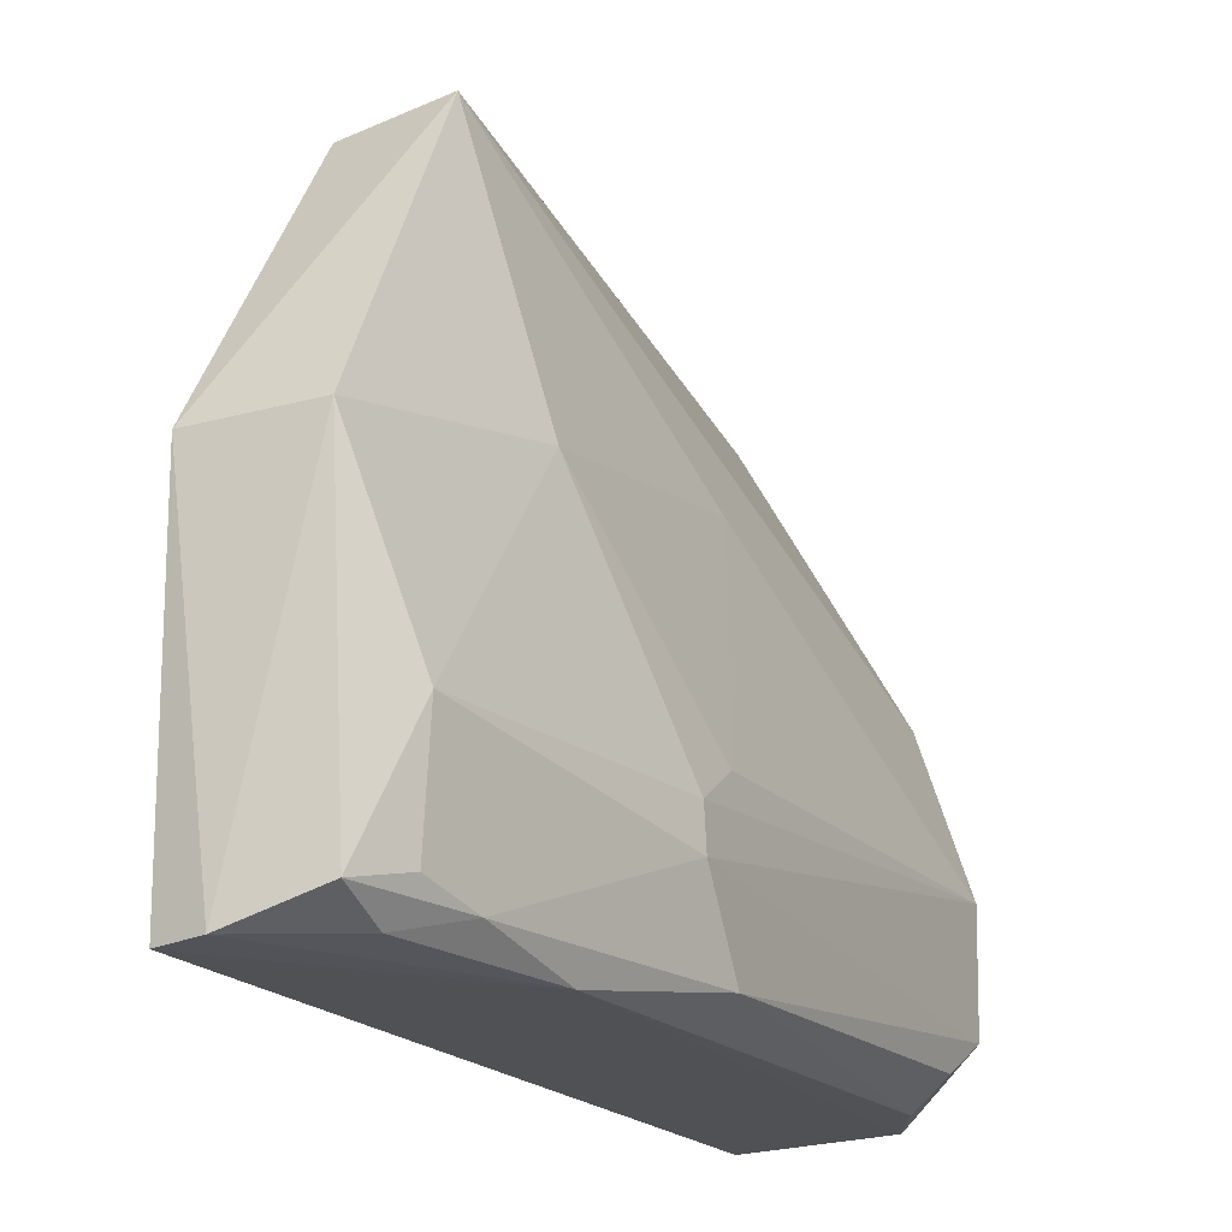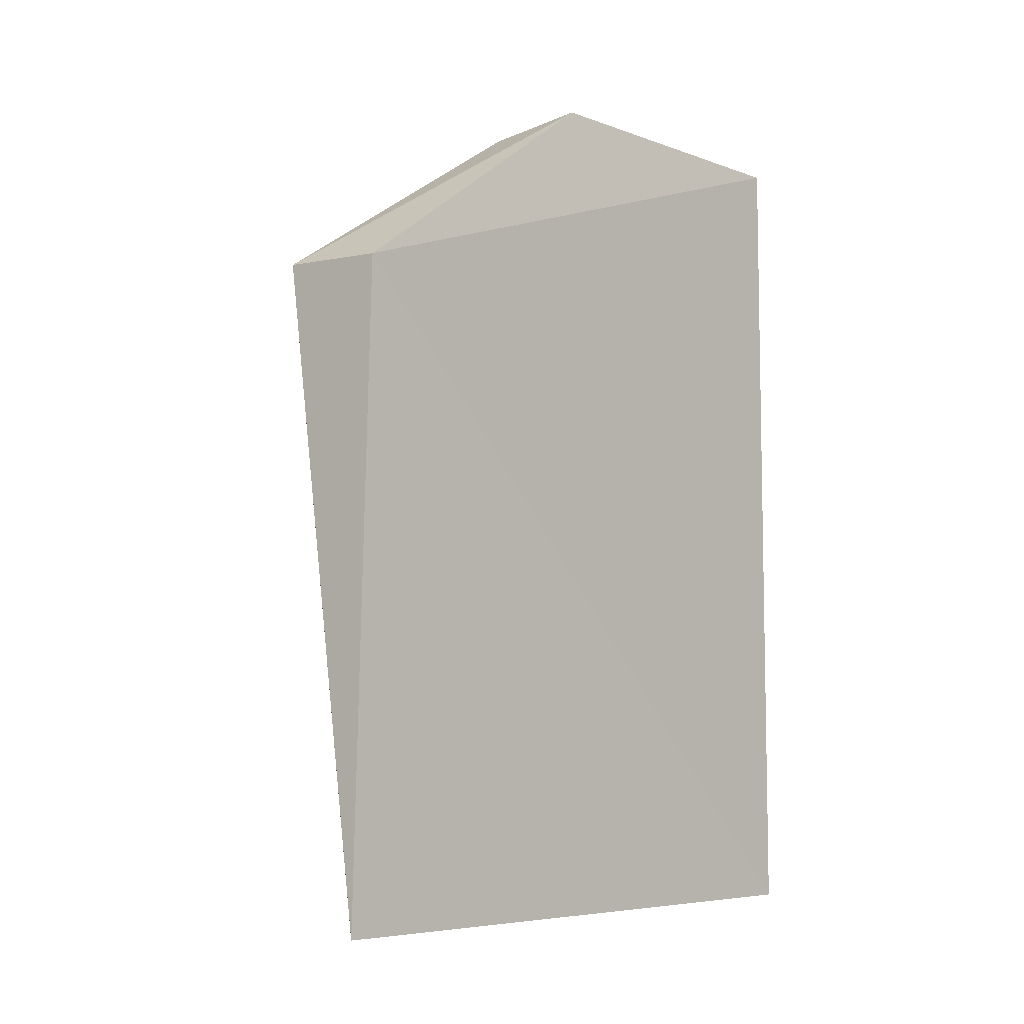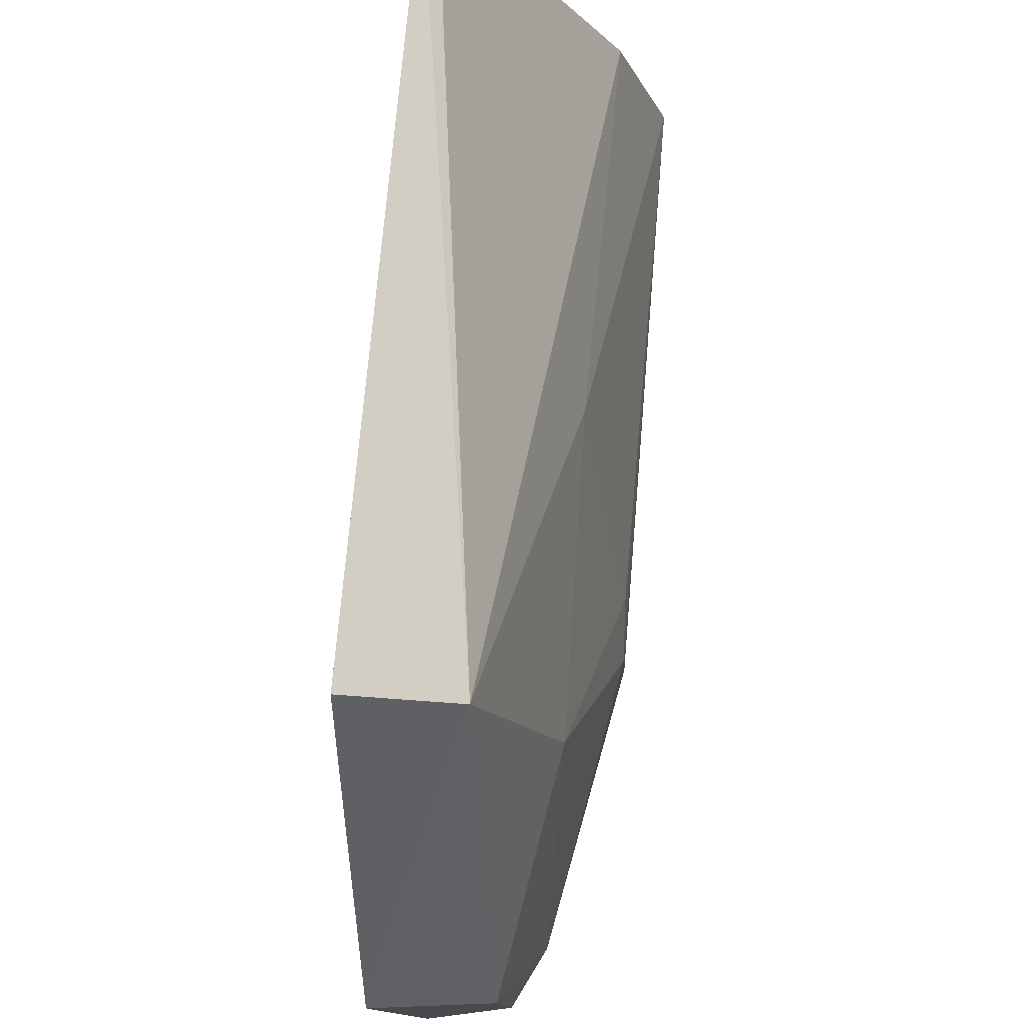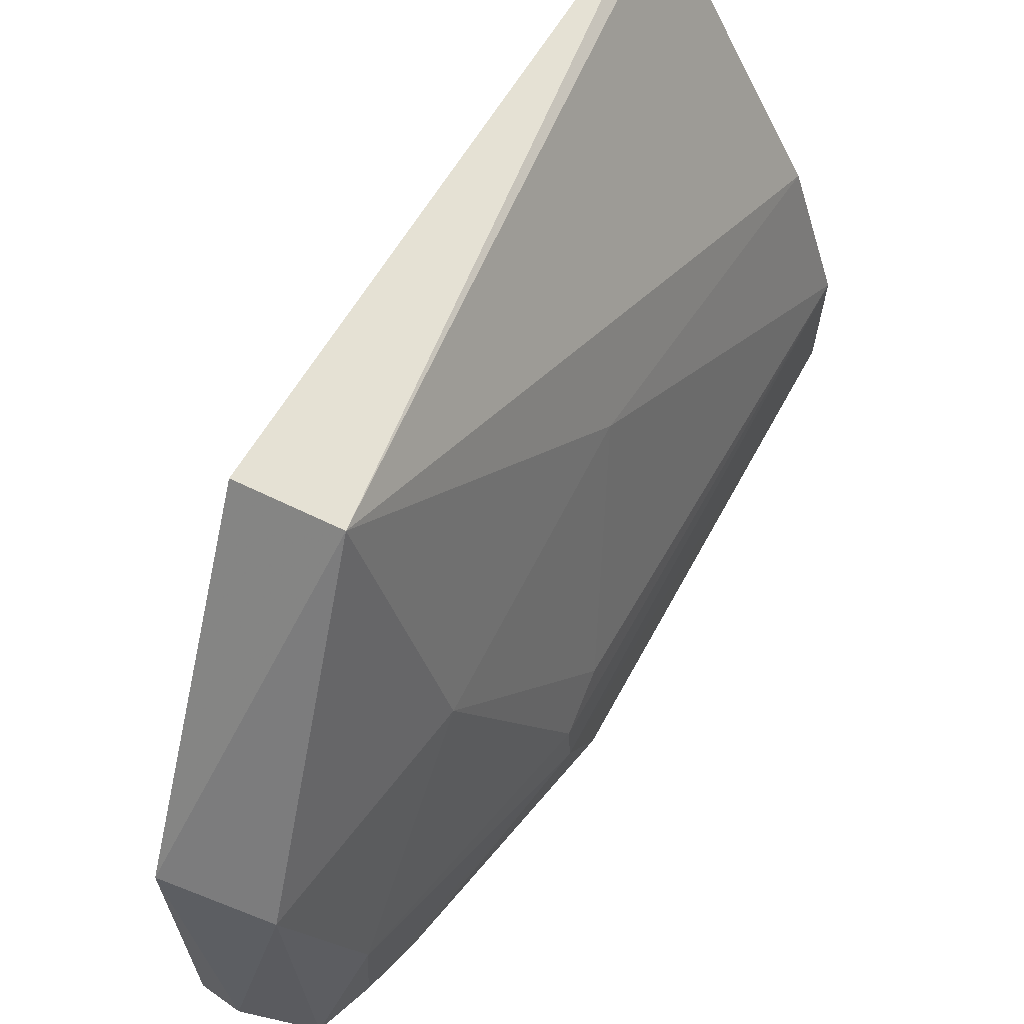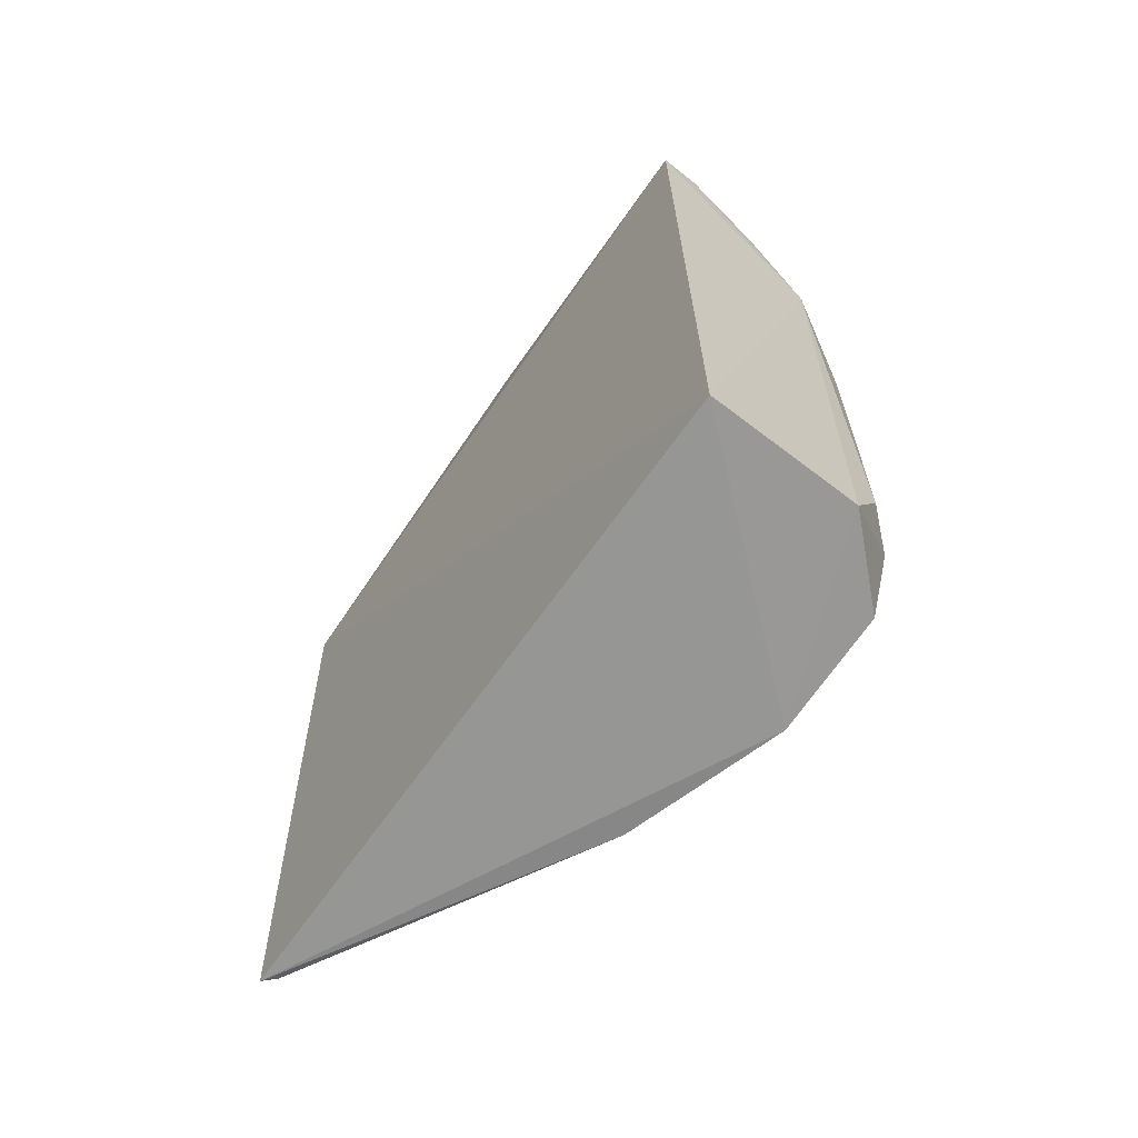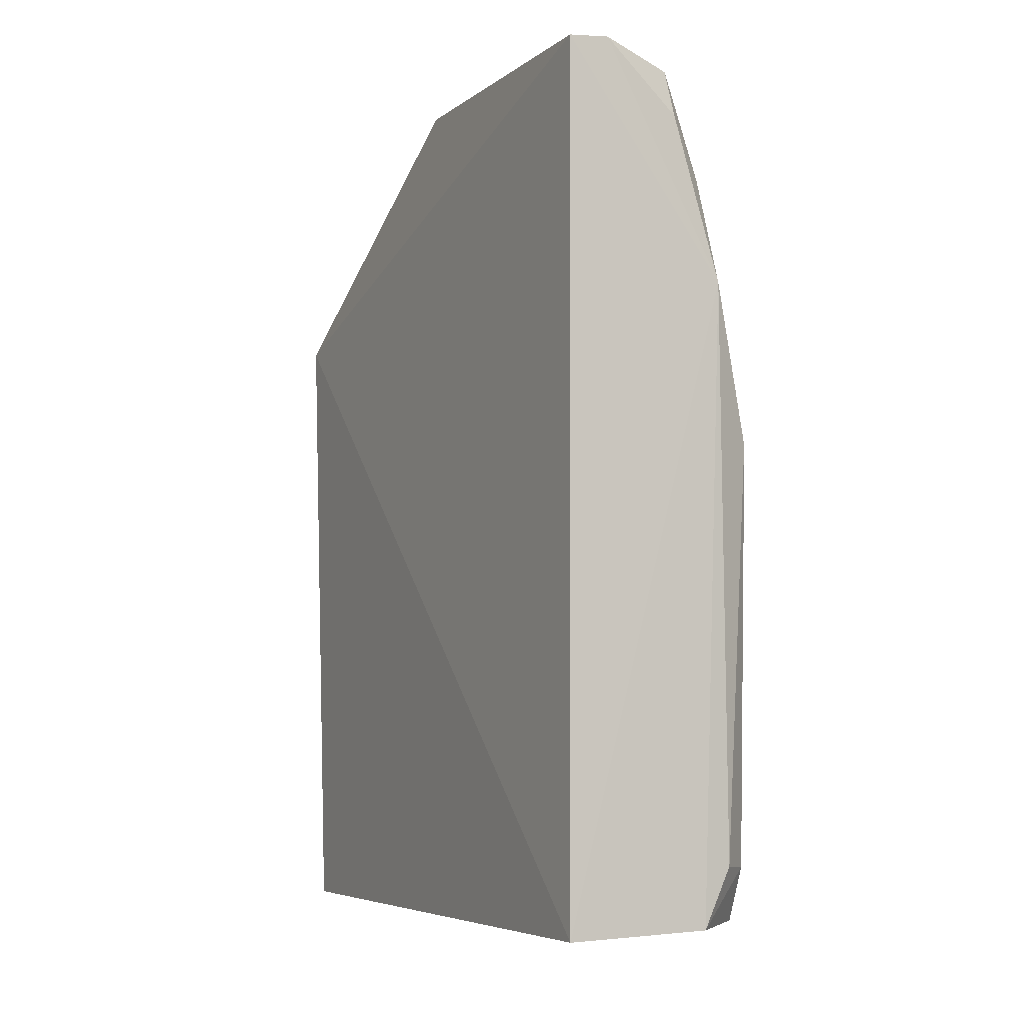
<metadata>
{"format":"obj","ext":"obj","renderer":"f3d","projection":"perspective","resolution":1024,"background":"white","views":[{"elev":-19.2,"azim":-154.1,"up":"+Z"},{"elev":-6.1,"azim":45.1,"up":"+Y"},{"elev":76.7,"azim":-176.2,"up":"+Z"},{"elev":62.1,"azim":-151.4,"up":"+Z"},{"elev":-67.4,"azim":144.8,"up":"+Y"},{"elev":-6.2,"azim":154.0,"up":"+Y"}]}
</metadata>
<code>
v -0.03294 -0.0149 0.05274
v -0.03445 -0.06699 0.05299
v -0.03454 -0.06679 0.00225
v -0.03819 0.002009 0.002508
v -0.05129 -0.0248 0.01412
v -0.03477 0.00155 0.002253
v -0.04116 -0.01466 0.05399
v -0.05192 -0.06696 0.0175
v -0.04874 -0.06183 0.003073
v -0.03496 0.002256 0.02814
v -0.04365 0.001359 0.02871
v -0.04698 -0.03796 0.03543
v -0.04803 -0.06677 0.02976
v -0.05144 -0.02889 0.004398
v -0.04637 -0.0665 0.002764
v -0.04705 -0.01589 0.03182
v -0.05108 -0.02901 0.01682
v -0.03545 -0.06675 0.0522
v -0.04801 -0.01642 0.002514
v -0.0519 -0.06648 0.008165
v -0.0515 -0.02467 0.01088
v -0.04692 -0.003239 0.01468
v -0.05139 -0.06211 0.005538
v -0.04731 -0.007881 0.004453
v -0.0446 0.0008241 0.004754
v -0.04638 -0.003331 0.005774
v -0.04445 -0.003274 0.003035
f 1 2 3
f 6 1 3
f 7 2 1
f 8 3 2
f 10 6 4
f 10 1 6
f 10 7 1
f 11 10 4
f 11 7 10
f 13 8 2
f 13 12 8
f 13 7 12
f 15 3 8
f 16 7 11
f 16 12 7
f 17 5 8
f 17 8 12
f 17 16 5
f 17 12 16
f 18 13 2
f 18 2 7
f 18 7 13
f 19 9 14
f 19 15 9
f 19 4 6
f 19 6 3
f 19 3 15
f 20 15 8
f 21 8 5
f 21 20 8
f 21 14 20
f 22 16 11
f 22 5 16
f 22 21 5
f 23 20 14
f 23 14 9
f 23 9 15
f 23 15 20
f 24 19 14
f 24 14 21
f 25 22 11
f 25 11 4
f 26 25 24
f 26 22 25
f 26 24 21
f 26 21 22
f 27 25 4
f 27 4 19
f 27 19 24
f 27 24 25

</code>
